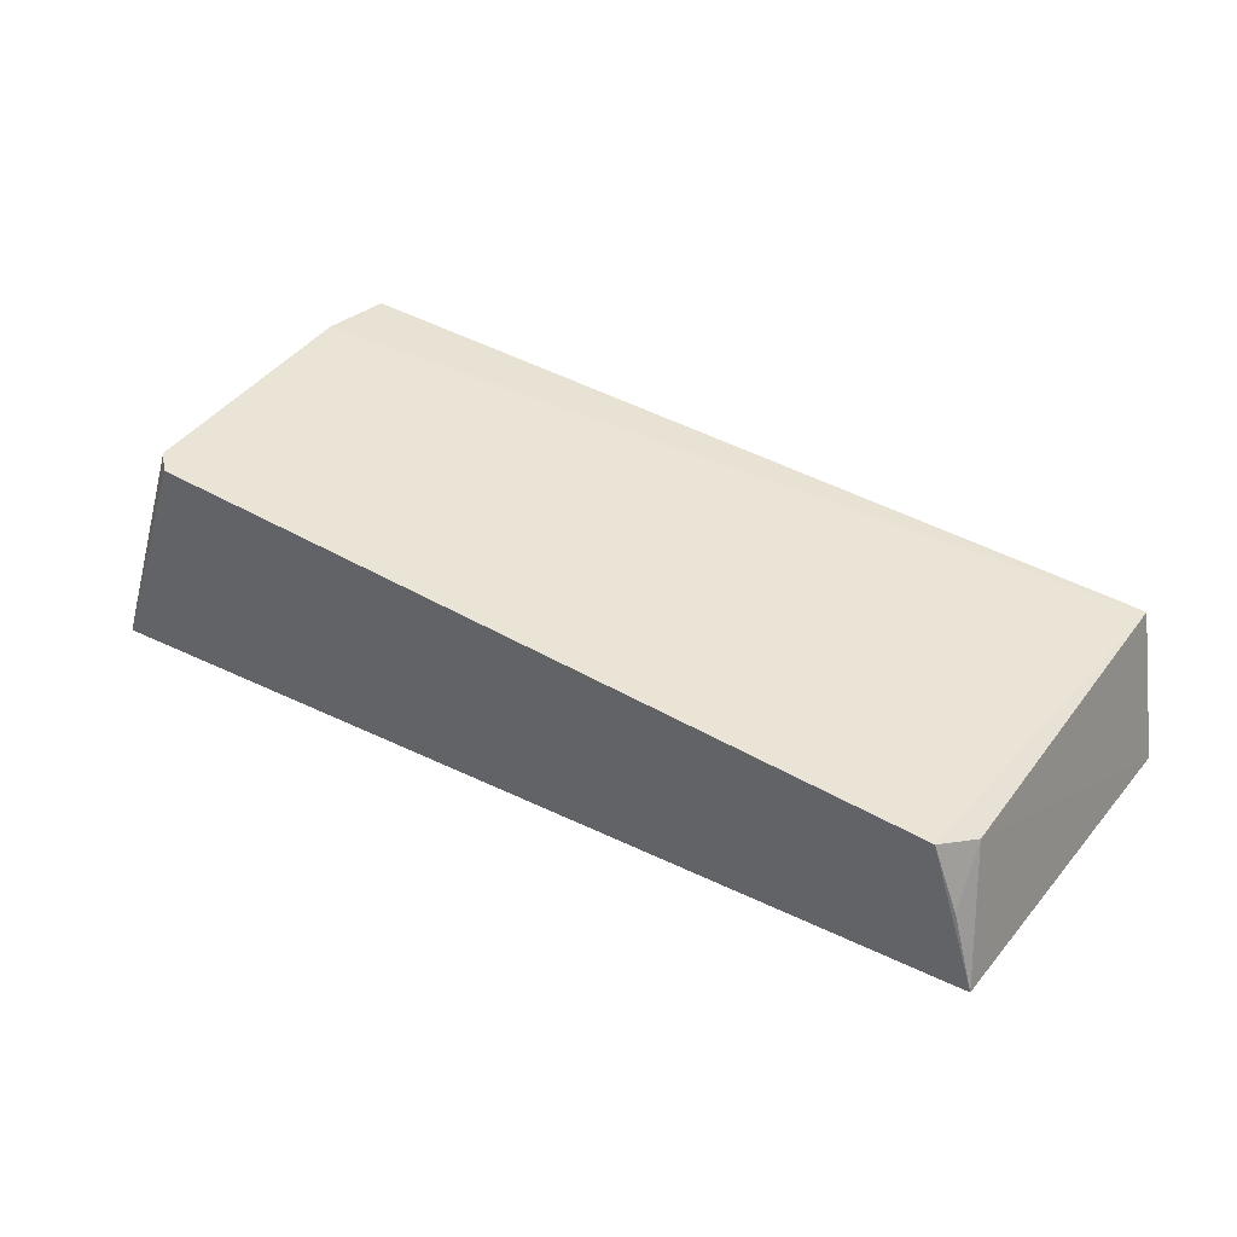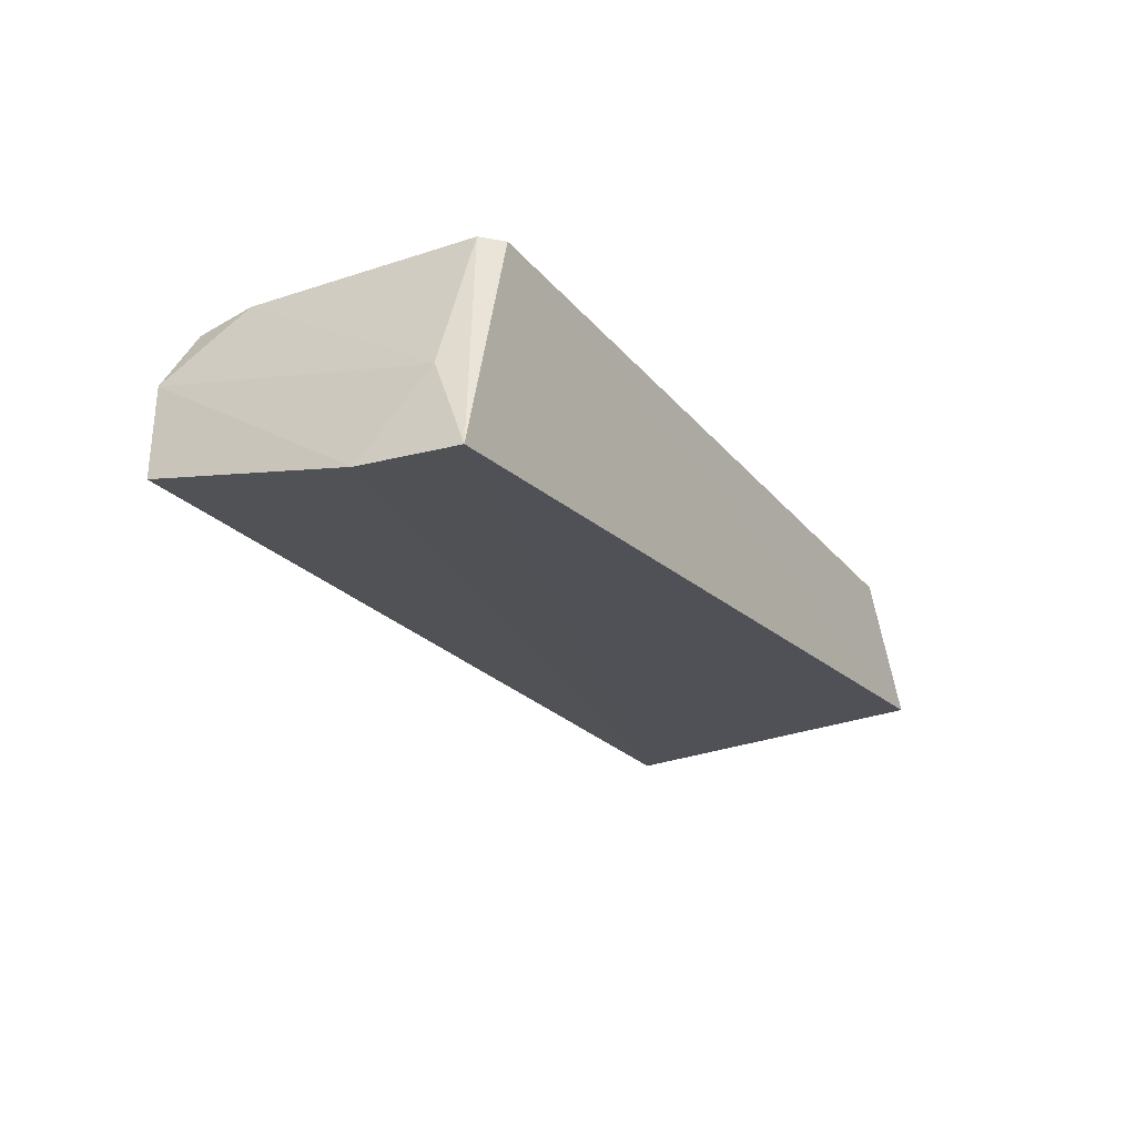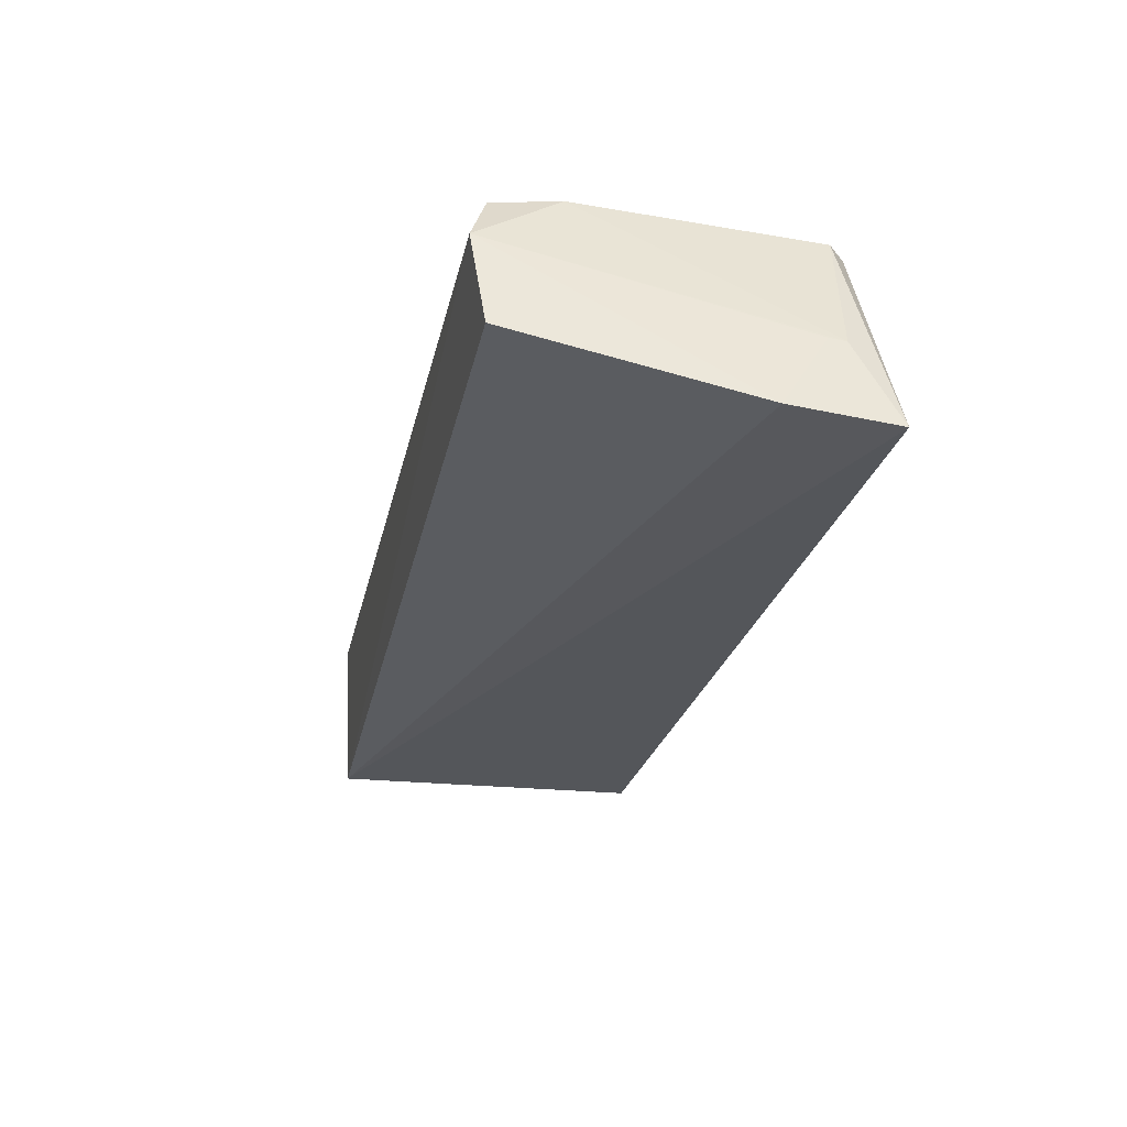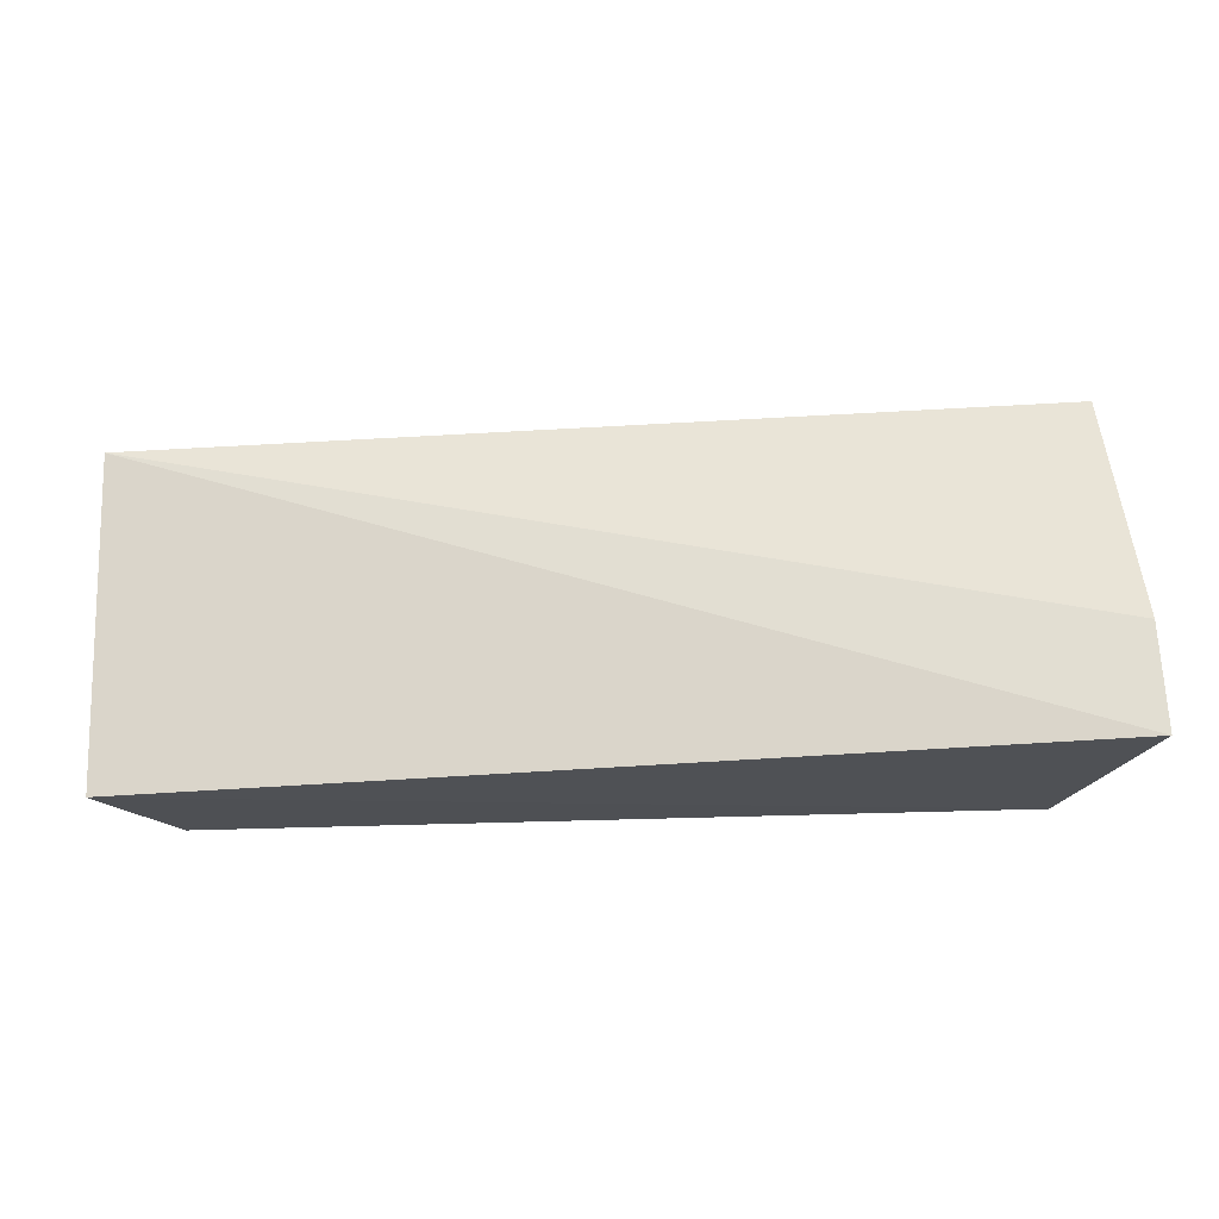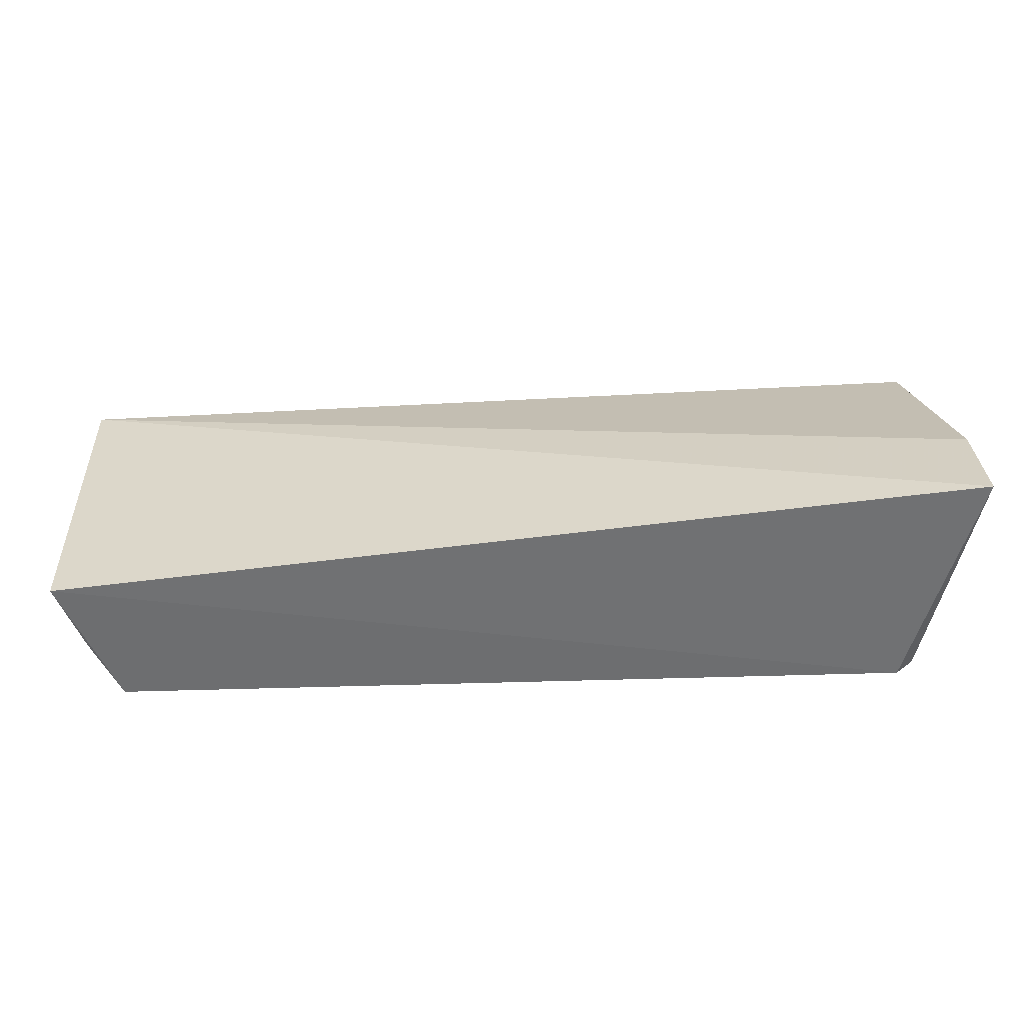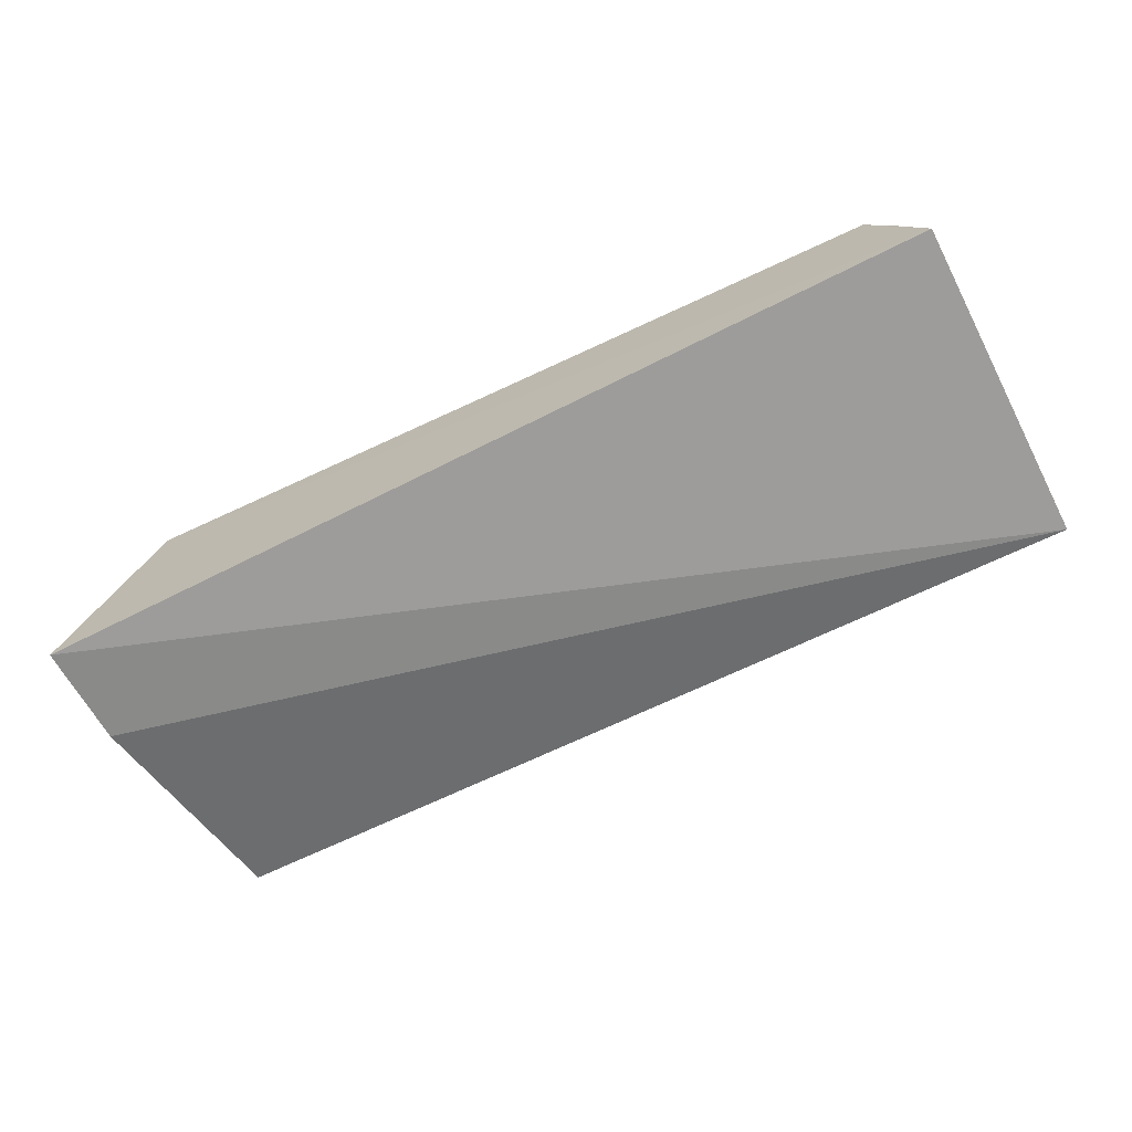
<metadata>
{"format":"obj","ext":"obj","renderer":"f3d","projection":"perspective","resolution":1024,"background":"white","views":[{"elev":42.0,"azim":-146.2,"up":"+Y"},{"elev":-24.0,"azim":119.7,"up":"+Y"},{"elev":-30.4,"azim":77.0,"up":"+Y"},{"elev":-22.6,"azim":5.2,"up":"+Z"},{"elev":-58.0,"azim":2.7,"up":"+Z"},{"elev":-66.0,"azim":-154.5,"up":"+Y"}]}
</metadata>
<code>
v 0.03383 -0.003007 0.03634
v 0.03521 -0.01181 0.03526
v 0.03763 -0.01757 0.005885
v -0.03741 0.0006952 0.006585
v -0.04273 -0.01174 0.0344
v 0.0311 0.002004 0.006851
v 0.03741 -0.01685 0.01495
v -0.03982 0.001014 0.03551
v -0.04183 -0.01093 0.005789
v 0.03268 0.002046 0.008449
v 0.03238 0.002607 0.02904
v -0.03946 -5.135e-05 0.009395
v 0.03634 -0.00986 0.00929
v 0.0314 0.002195 0.03471
v -0.03971 -0.004639 0.006314
v 0.03626 -0.009698 0.01072
f 5 2 1
f 7 1 2
f 7 5 3
f 7 2 5
f 8 5 1
f 9 3 5
f 9 6 3
f 9 4 6
f 10 3 6
f 11 6 4
f 11 4 8
f 11 10 6
f 12 8 4
f 12 9 5
f 12 5 8
f 13 7 3
f 13 3 10
f 13 11 1
f 13 10 11
f 14 11 8
f 14 8 1
f 14 1 11
f 15 12 4
f 15 4 9
f 15 9 12
f 16 13 1
f 16 1 7
f 16 7 13

</code>
